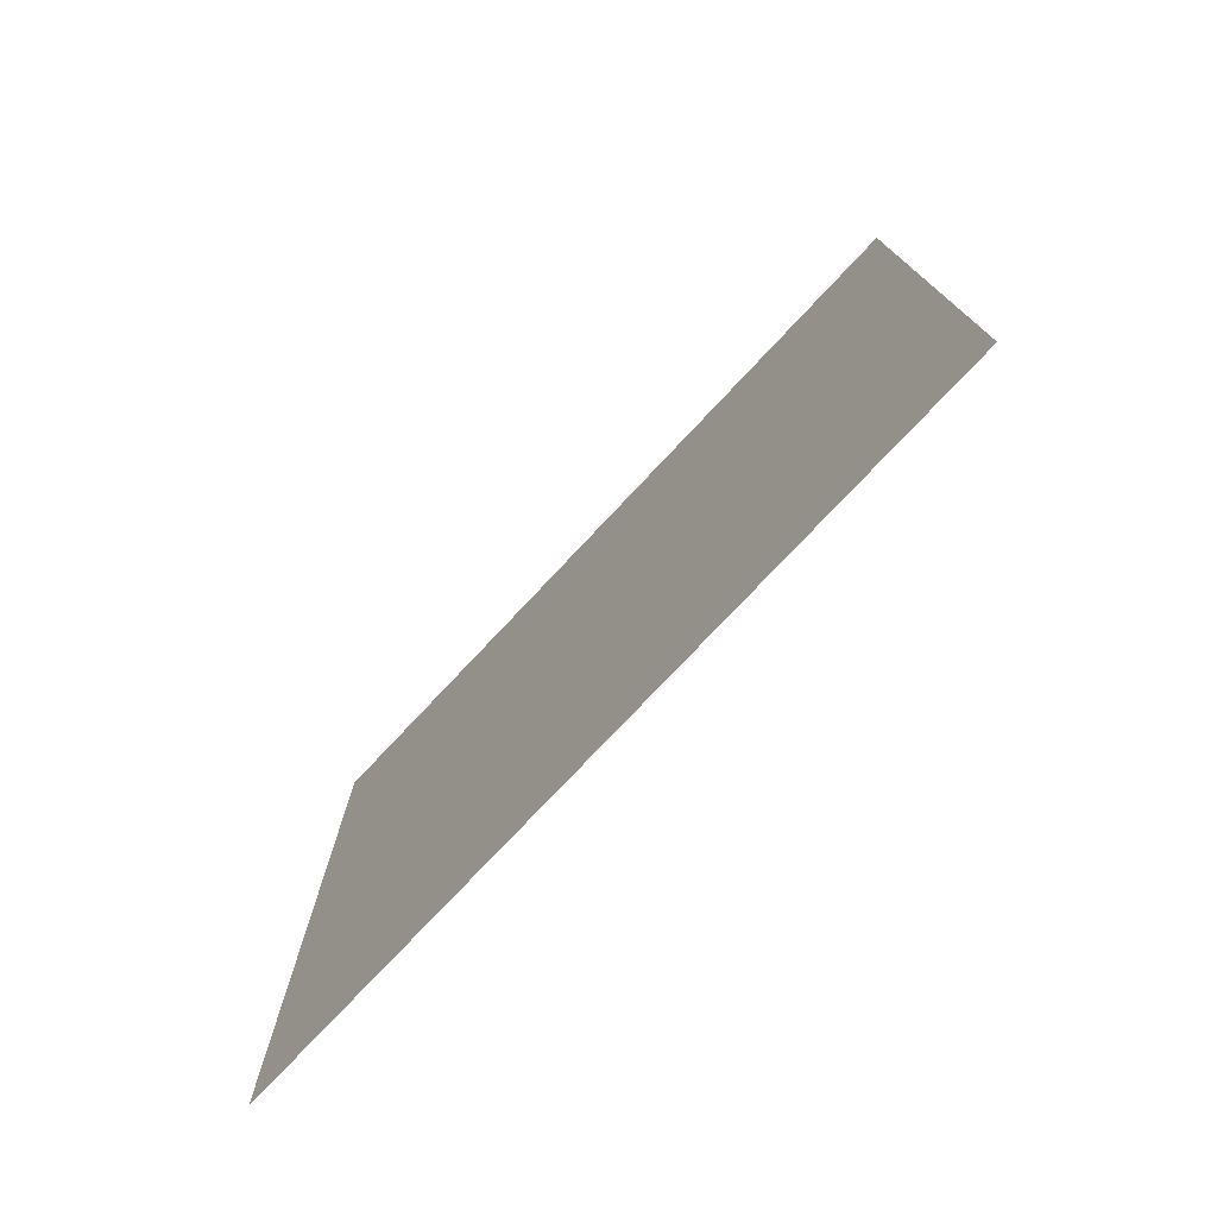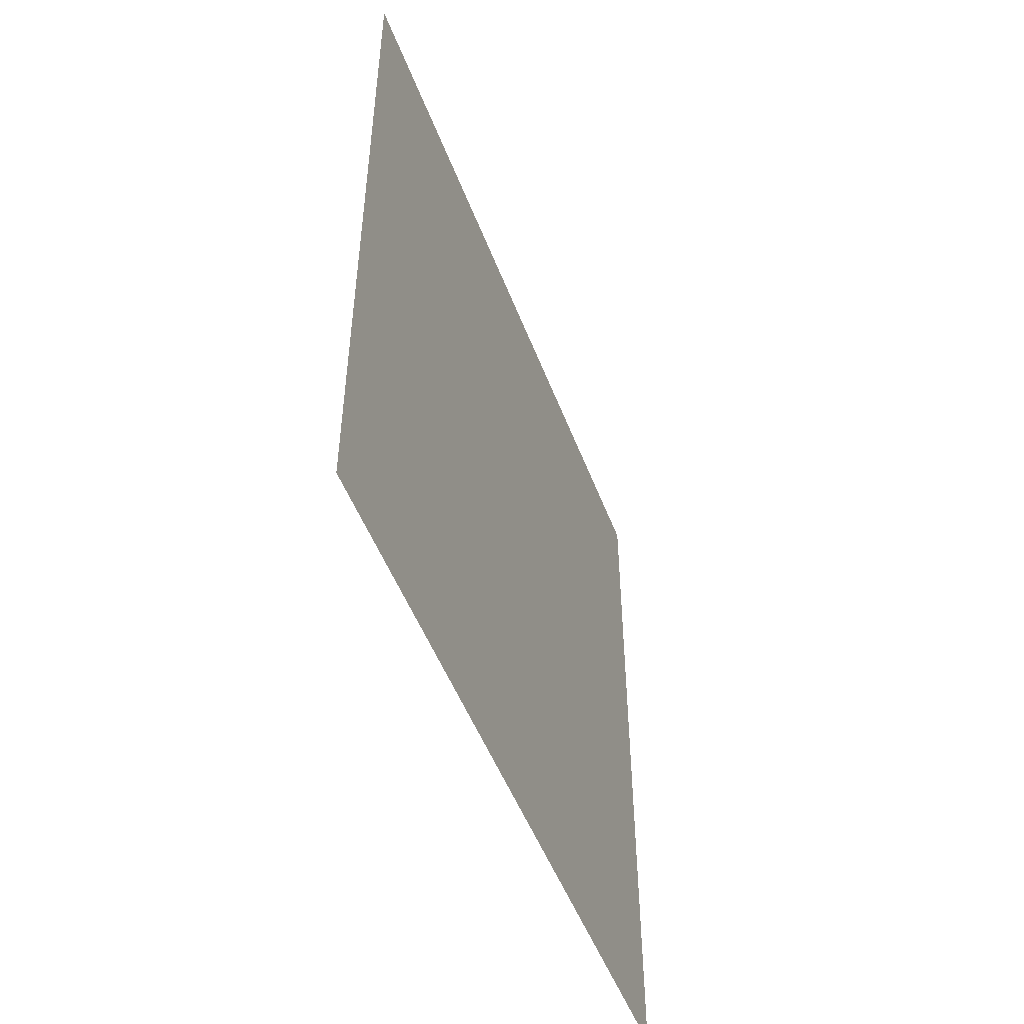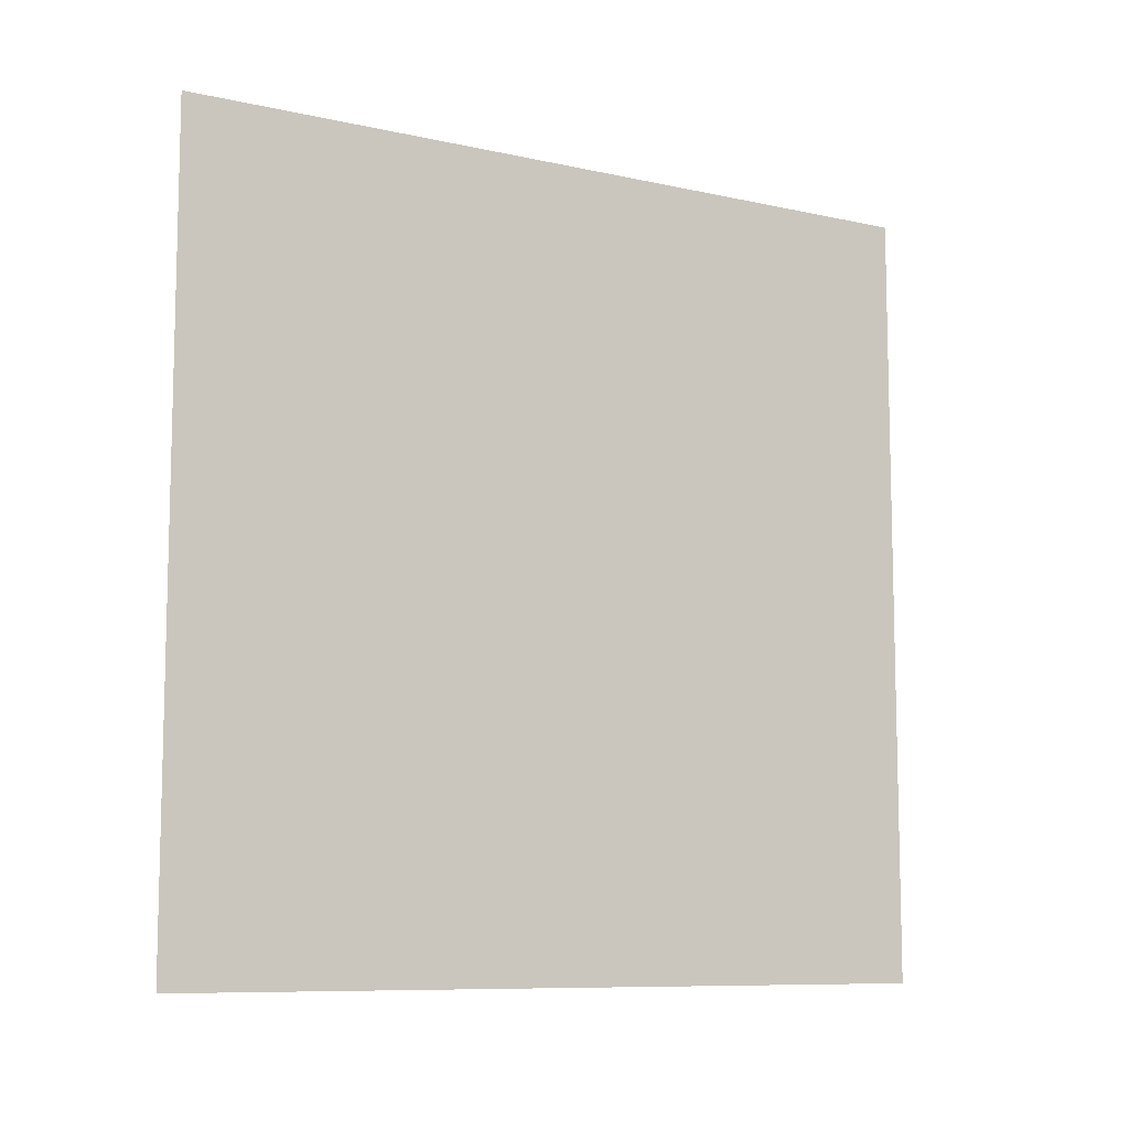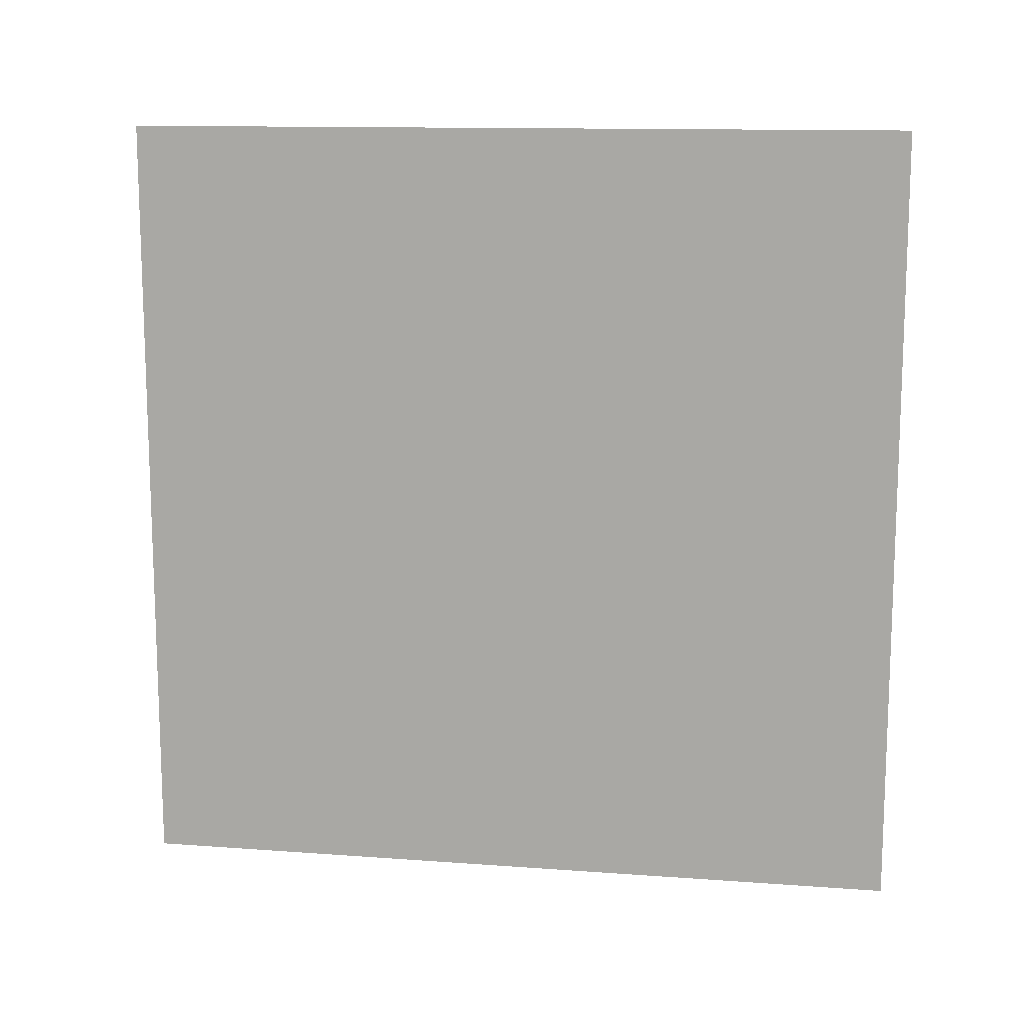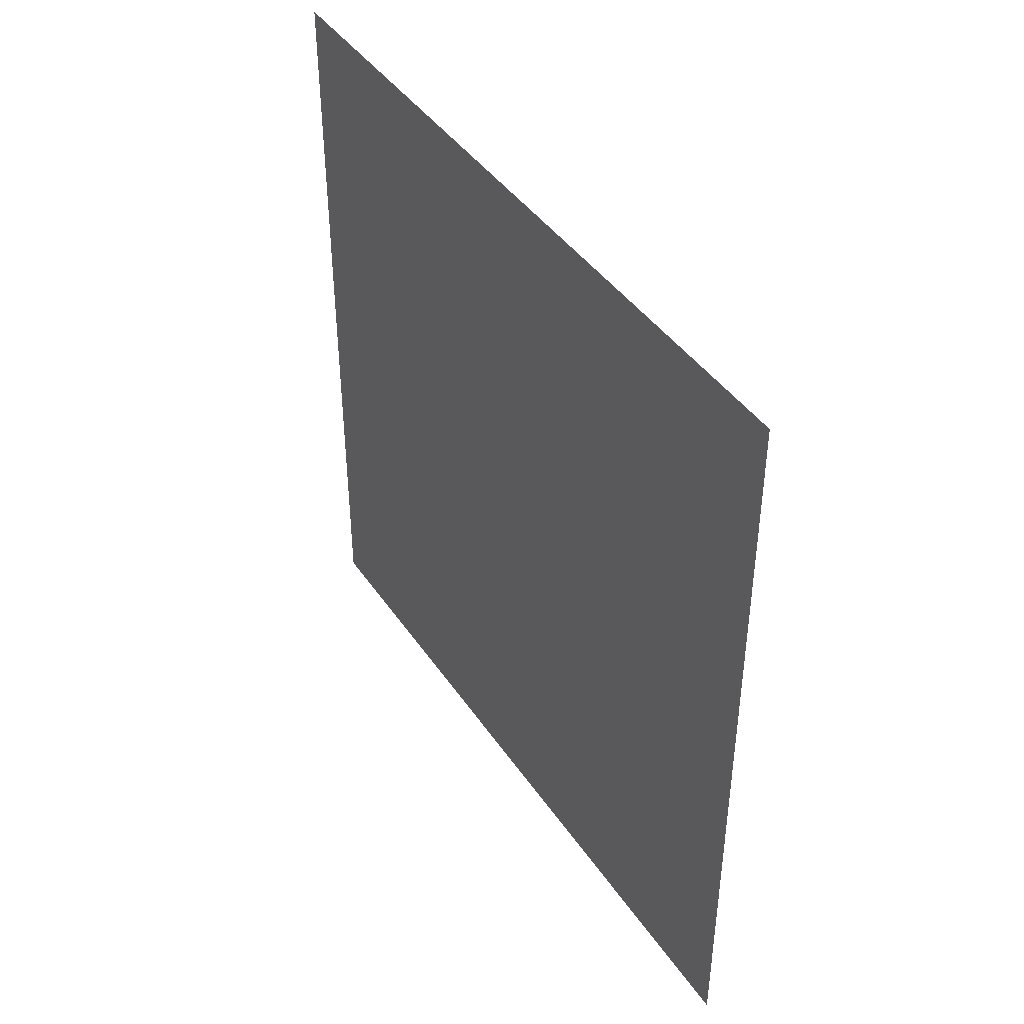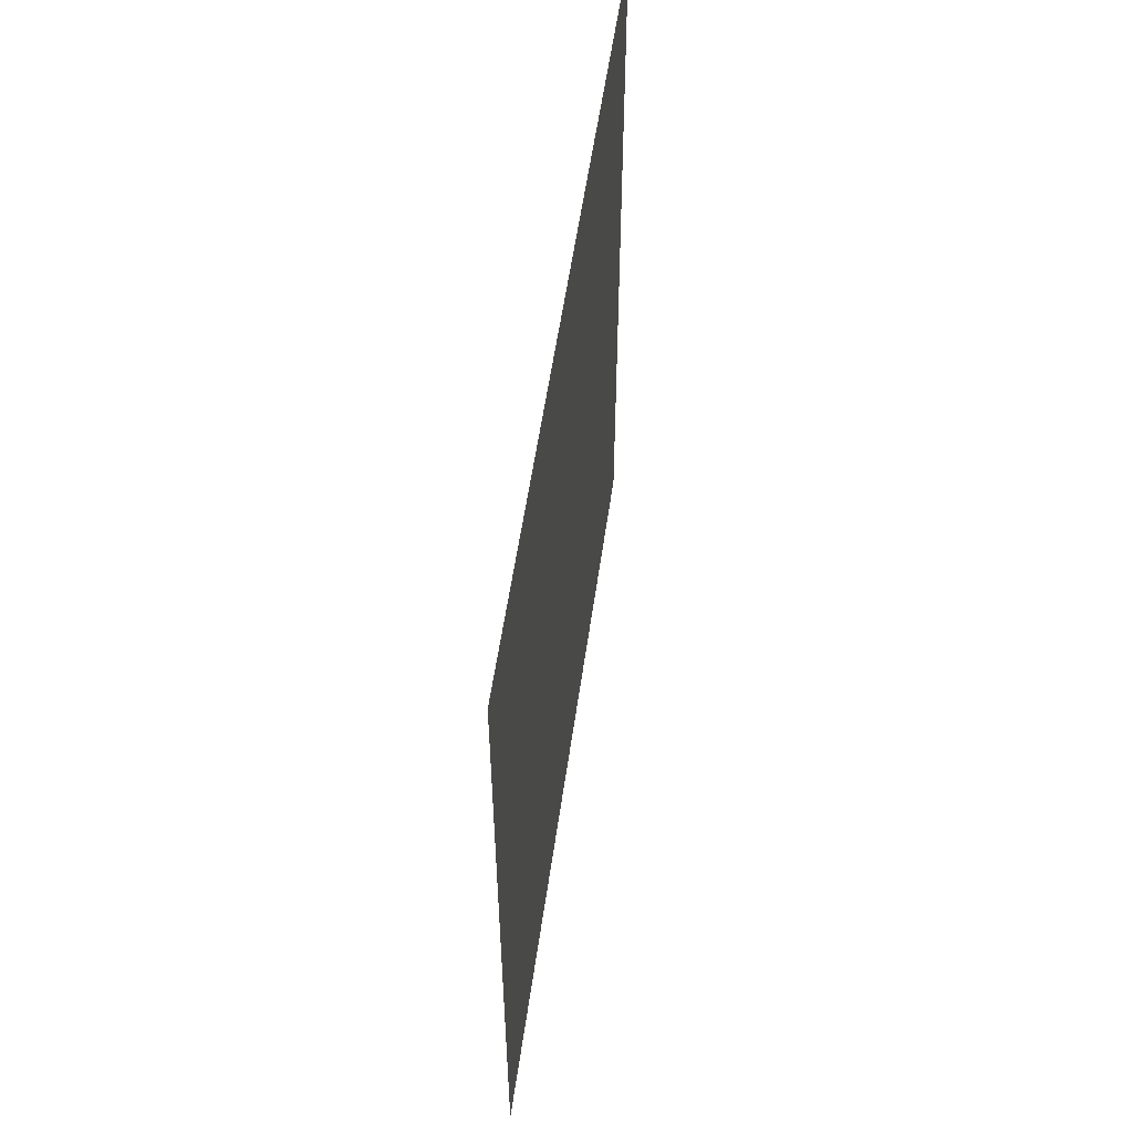
<metadata>
{"format":"obj","ext":"obj","renderer":"f3d","projection":"perspective","resolution":1024,"background":"white","views":[{"elev":-76.2,"azim":136.8,"up":"+Z"},{"elev":-50.1,"azim":20.4,"up":"+Z"},{"elev":-9.2,"azim":-120.4,"up":"+Y"},{"elev":12.6,"azim":99.8,"up":"+Y"},{"elev":42.2,"azim":148.7,"up":"+Z"},{"elev":55.7,"azim":-171.9,"up":"+Y"}]}
</metadata>
<code>
v  -1  0   1
v  -1  0  -1
v  -1  2  -1
v  -1  2   1
f -4 -3 -2 -1

</code>
